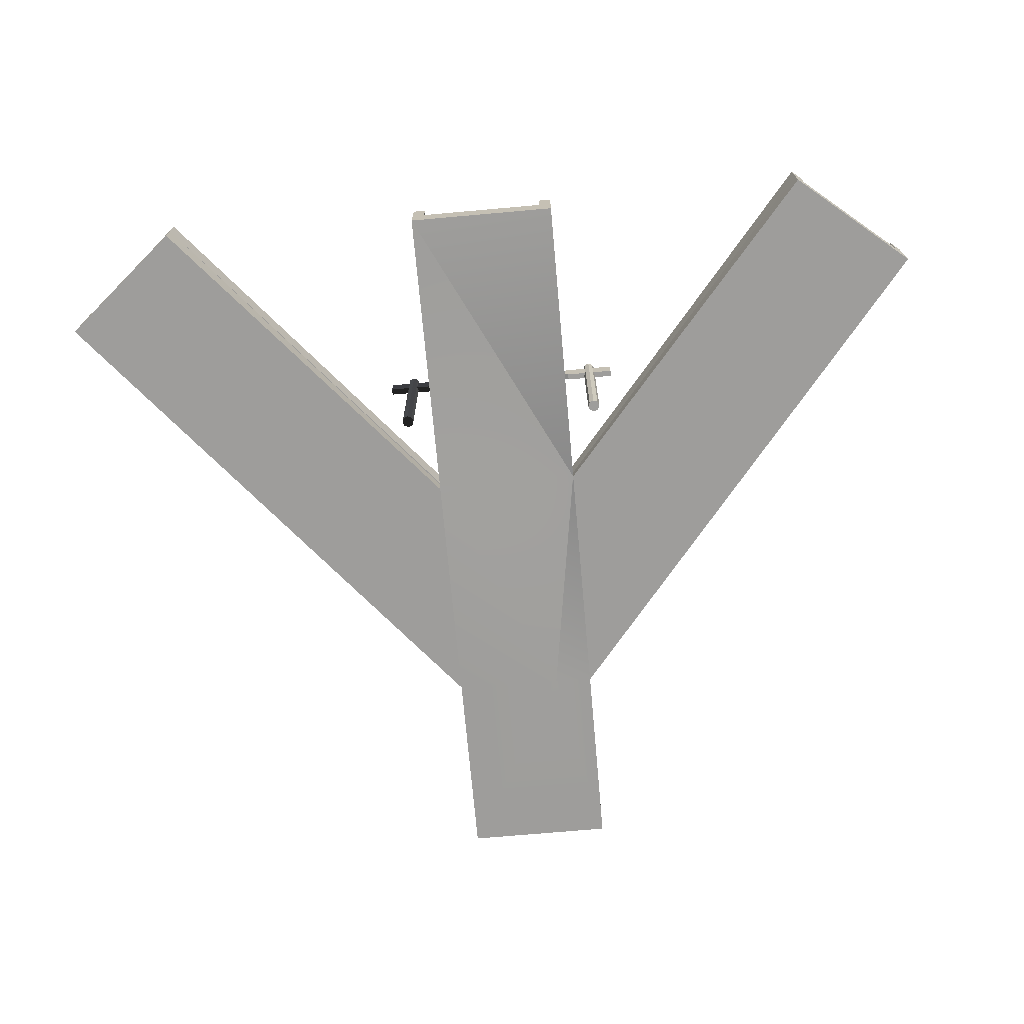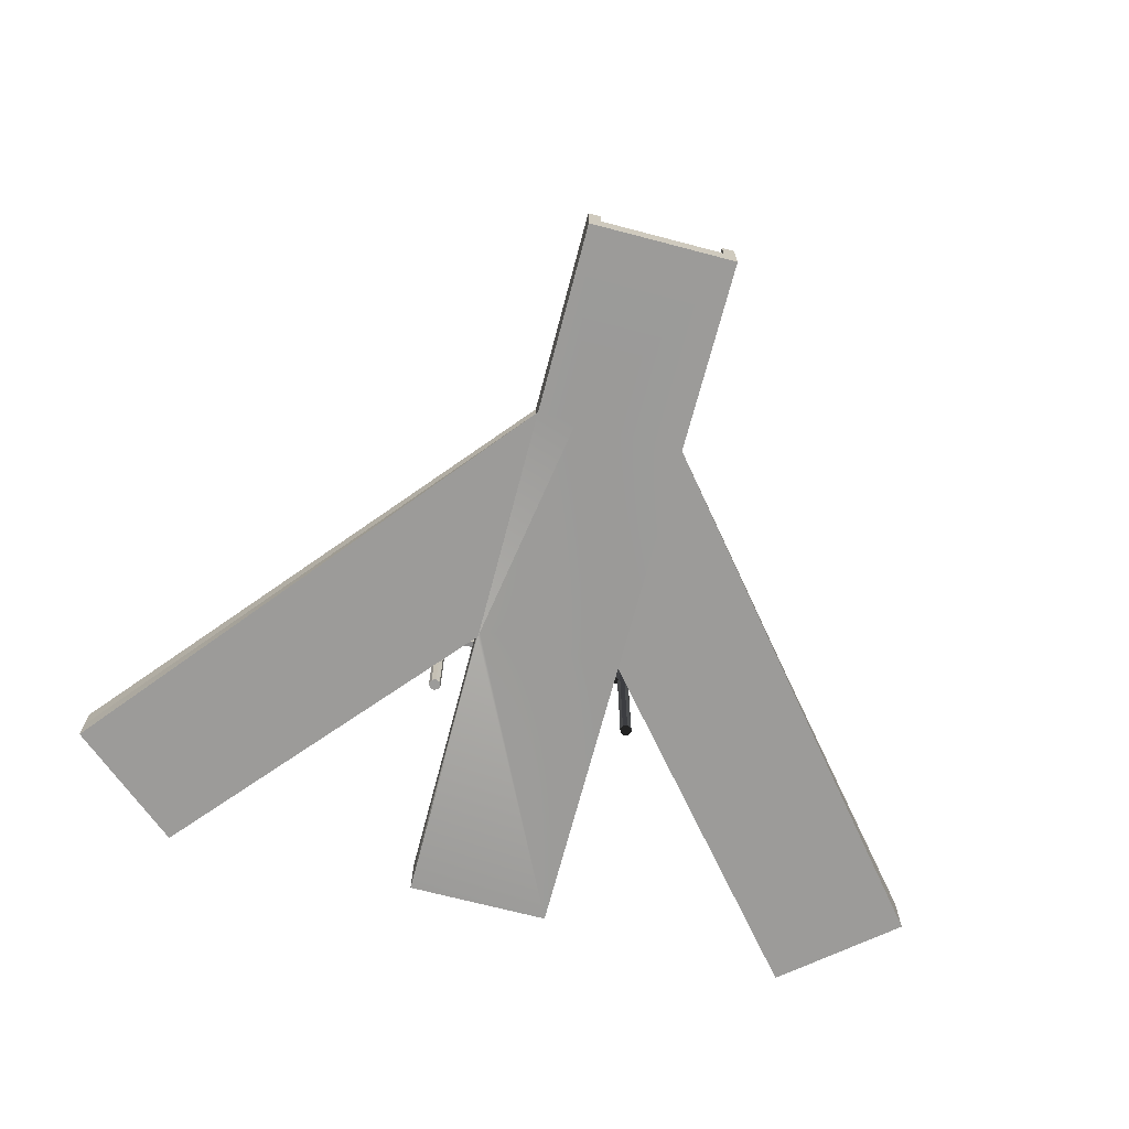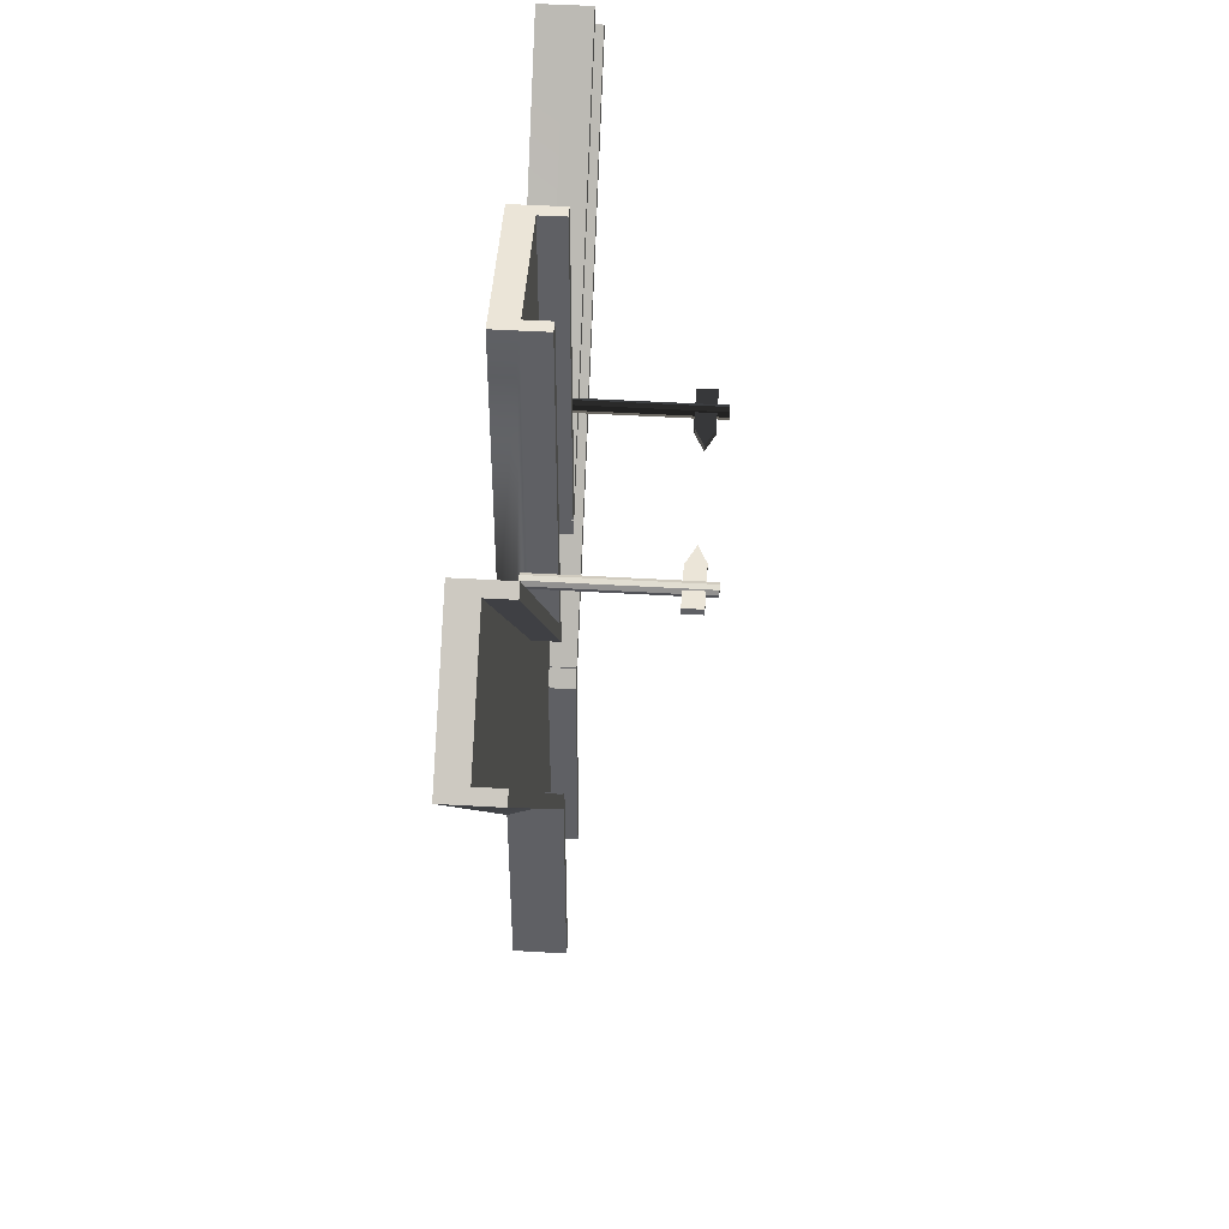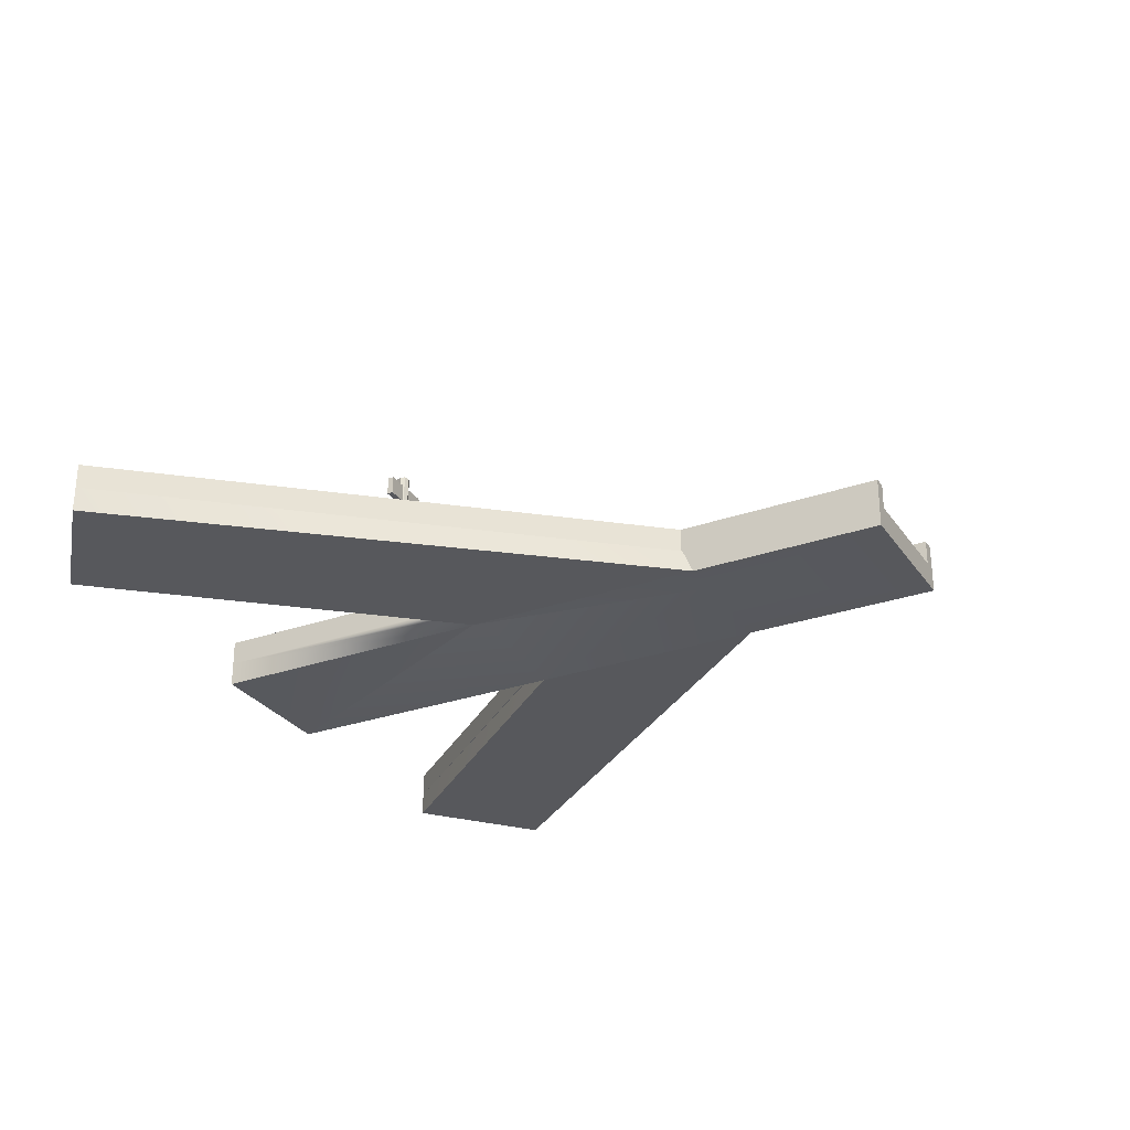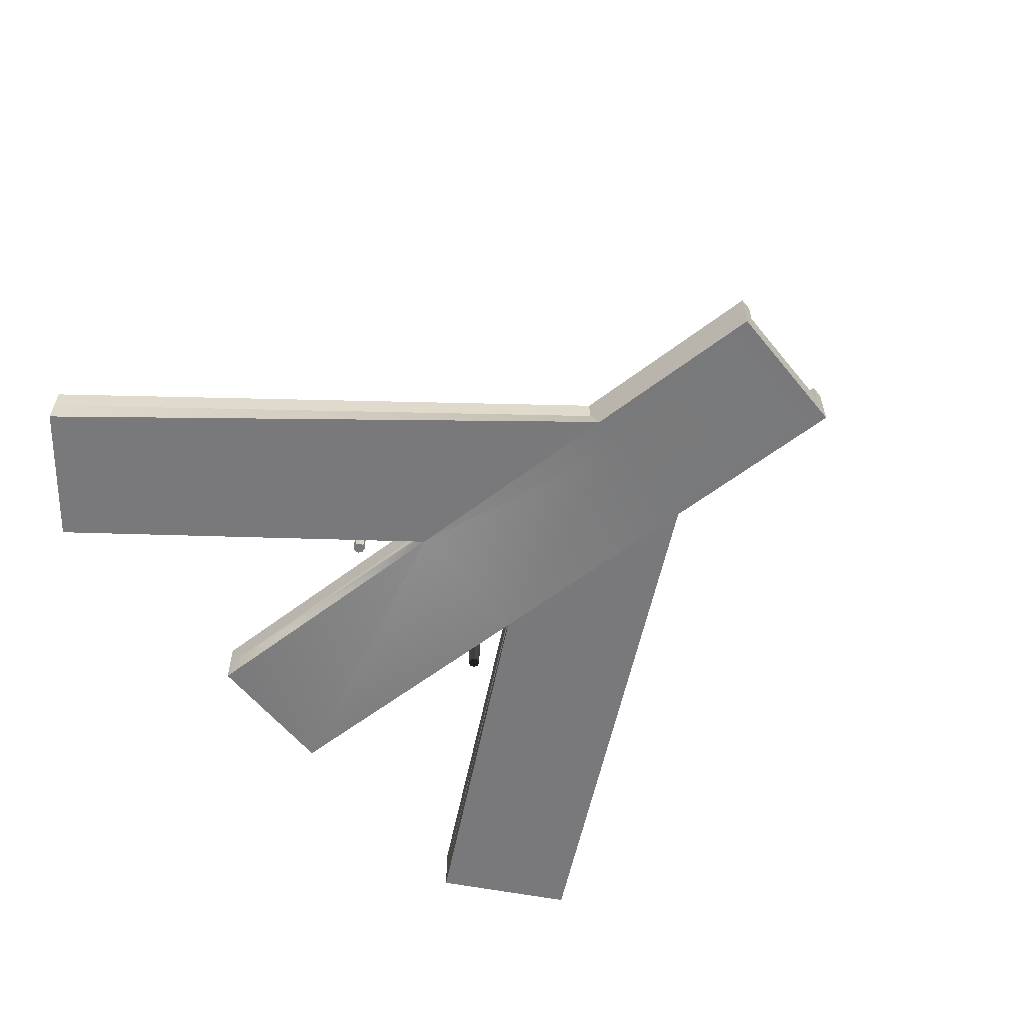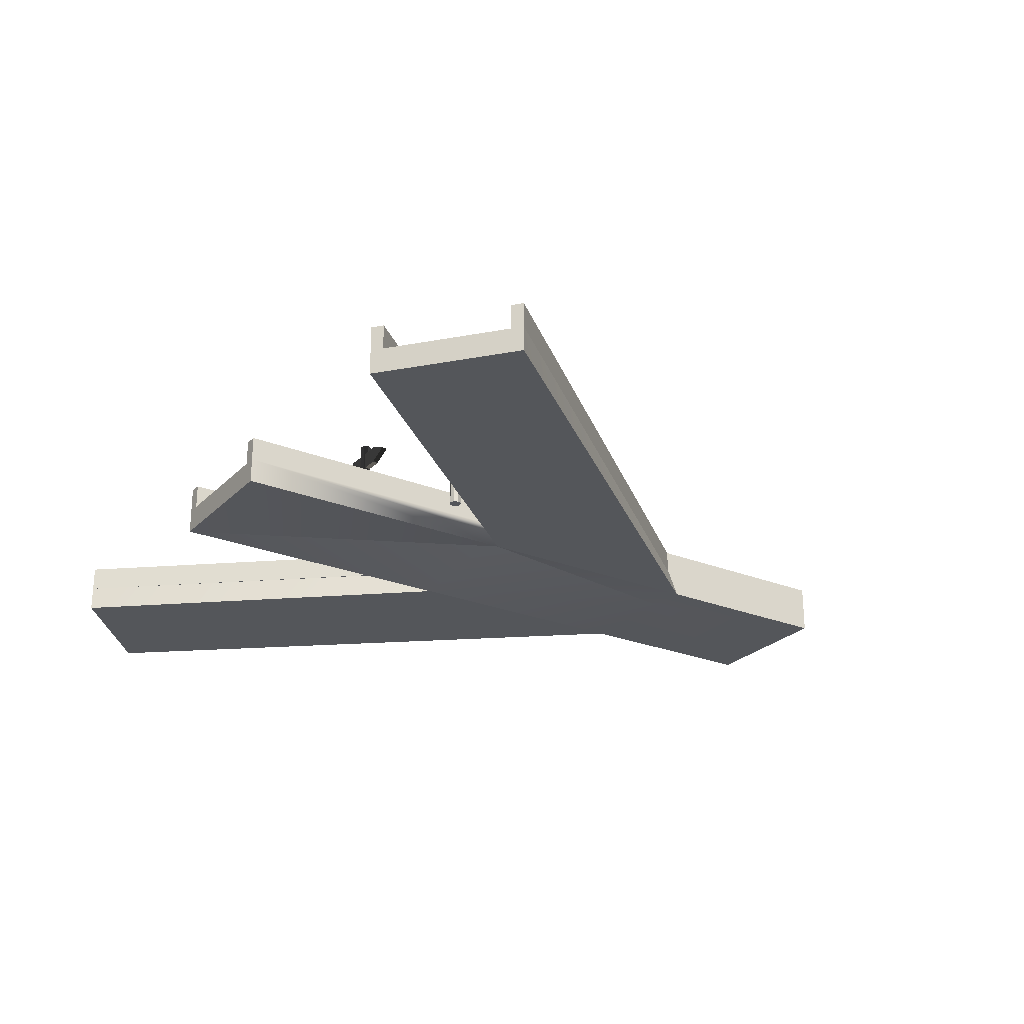
<metadata>
{"format":"obj","ext":"obj","renderer":"f3d","projection":"perspective","resolution":1024,"background":"white","views":[{"elev":-70.5,"azim":5.1,"up":"+Y"},{"elev":-69.7,"azim":165.3,"up":"+Y"},{"elev":45.9,"azim":93.9,"up":"+Z"},{"elev":-28.7,"azim":117.8,"up":"+Y"},{"elev":-57.9,"azim":128.6,"up":"+Y"},{"elev":-25.3,"azim":57.0,"up":"+Y"}]}
</metadata>
<code>
g default
v 175 0 2100
v 210 0 2100
v 175 70 2100
v 210 70 2100
v 175 70 1147
v 210 70 1188
v 175 0 1147
v 210 0 1188
v 175 70 0
v 210 70 0
v 175 0 0
v 210 0 0
v 175 0 601.3
v 210 0 643
v 175 70 601.3
v 210 70 643
v -210 0 2100
v -175 0 2100
v -210 70 2100
v -175 70 2100
v -210 70 1190
v -175 70 1149
v -210 0 1190
v -175 0 1149
v -210 70 0
v -175 70 0
v -210 0 0
v -175 0 0
v -210 70 640.7
v -175 70 598.2
v -210 0 640.7
v -175 0 598.2
v -210 0 267.6
v -175 0 48.81
v -210 70 267.6
v -175 70 48.81
v 1246 0 1872
v 1273 0 1850
v 1246 70 1872
v 1273 70 1850
v 192.7 70 562.9
v 192.7 0 562.9
v 176.9 70 576.3
v 176.9 0 576.3
v 176.9 70 598.5
v 176.9 0 598.5
v 950.9 0 2120
v 977.7 0 2097
v 950.9 70 2120
v 977.7 70 2097
v 176.9 70 1197
v 176.9 70 1143
v 176.9 0 1197
v 176.9 0 1143
v -1246 0 1872
v -1273 0 1850
v -1246 70 1872
v -1273 70 1850
v -192.7 70 562.9
v -192.7 0 562.9
v -179.2 70 574.3
v -179.2 0 574.3
v -179.2 70 601.3
v -179.2 0 601.3
v -950.9 0 2120
v -977.7 0 2097
v -950.9 70 2120
v -977.7 70 2097
v -174.8 70 1195
v -174.8 70 1141
v -174.8 0 1195
v -174.8 0 1141
v -210 -70 2100
v 210 -70 2100
v -210 0 2100
v 210 0 2100
v -210 0 0
v 210 0 0
v -210 -70 0
v 210 -70 0
v -210 0 1232
v 210 0 1238
v -210 -70 1244
v 210 -70 1249
v 210 -28.59 1242
v -210 -41.31 1239
v -210 -70 557.7
v 210 -70 549.7
v 99.63 -70 551.8
v 210 -51.41 557.7
v -210 0 587.8
v 210 0 579.8
v -210 -19.32 579.5
v 950.9 -70 2120
v 1273 -70 1850
v 950.9 0 2120
v 1273 0 1850
v -950.9 -70 2120
v -1273 -70 1850
v -950.9 0 2120
v -1273 0 1850
g polySurface136
f 1 2 3
f 3 2 4
f 4 6 3
f 3 6 5
f 2 8 4
f 4 8 6
f 7 8 1
f 1 8 2
f 5 7 3
f 3 7 1
f 9 10 11
f 11 10 12
f 11 12 13
f 13 12 14
f 11 13 9
f 9 13 15
f 16 10 15
f 15 10 9
f 16 14 10
f 10 14 12
f 17 18 19
f 19 18 20
f 19 20 21
f 21 20 22
f 18 24 20
f 20 24 22
f 24 18 23
f 23 18 17
f 21 23 19
f 19 23 17
f 25 26 27
f 27 26 28
f 28 34 27
f 27 34 33
f 27 33 25
f 25 33 35
f 29 30 35
f 35 30 36
f 30 32 36
f 36 32 34
f 34 32 33
f 33 32 31
f 35 33 29
f 29 33 31
f 35 36 25
f 25 36 26
f 36 34 26
f 26 34 28
f 37 38 39
f 39 38 40
f 39 40 45
f 41 43 40
f 40 43 45
f 38 42 40
f 40 42 41
f 44 43 42
f 42 43 41
f 42 38 44
f 44 38 46
f 46 38 37
f 45 46 39
f 39 46 37
f 47 48 49
f 49 48 50
f 49 50 51
f 51 50 52
f 48 54 50
f 50 54 52
f 54 48 53
f 53 48 47
f 51 53 49
f 49 53 47
f 55 57 56
f 56 57 58
f 57 63 58
f 59 58 61
f 63 61 58
f 56 58 60
f 60 58 59
f 62 60 61
f 61 60 59
f 55 56 64
f 60 62 56
f 64 56 62
f 63 57 64
f 64 57 55
f 65 67 66
f 66 67 68
f 67 69 68
f 68 69 70
f 66 68 72
f 72 68 70
f 65 66 71
f 71 66 72
f 69 67 71
f 71 67 65
f 73 74 75
f 75 74 76
f 76 82 75
f 75 82 81
f 91 92 77
f 77 92 78
f 77 78 79
f 79 78 80
f 80 89 79
f 79 89 87
f 85 84 73
f 73 84 74
f 74 84 76
f 76 84 85
f 76 85 82
f 79 87 77
f 77 87 93
f 77 93 91
f 81 82 91
f 83 85 73
f 85 89 84
f 84 89 88
f 85 84 90
f 90 84 88
f 82 85 92
f 92 85 90
f 86 83 73
f 81 86 75
f 75 86 73
f 92 91 82
f 87 89 83
f 83 89 85
f 87 83 93
f 93 83 86
f 91 93 81
f 81 93 86
f 88 89 80
f 90 88 80
f 92 90 78
f 78 90 80
f 94 95 96
f 96 95 97
f 96 97 82
f 82 97 92
f 82 92 84
f 84 92 88
f 84 88 94
f 94 88 95
f 95 88 97
f 97 88 92
f 84 94 82
f 82 94 96
f 98 100 99
f 99 100 101
f 100 81 101
f 101 81 91
f 81 83 91
f 91 83 87
f 83 98 87
f 87 98 99
f 99 101 87
f 87 101 91
f 83 81 98
f 98 81 100
g default
v 280.4 -9.209 1443
v 292.8 -9.209 1438
v 305.1 -9.209 1443
v 310.3 -9.209 1456
v 305.1 -9.209 1468
v 292.8 -9.209 1473
v 280.4 -9.209 1468
v 275.3 -9.209 1456
v 280.4 431.8 1443
v 292.8 431.8 1438
v 305.1 431.8 1443
v 310.3 431.8 1456
v 305.1 431.8 1468
v 292.8 431.8 1473
v 280.4 431.8 1468
v 275.3 431.8 1456
v 292.8 -9.209 1456
v 292.8 431.8 1456
v 362.8 350 1464
v 292.8 350 1464
v 222.8 350 1464
v 362.8 402.5 1464
v 292.8 402.5 1464
v 222.8 402.5 1464
v 362.8 402.5 1447
v 292.8 402.5 1447
v 222.8 402.5 1447
v 362.8 350 1447
v 292.8 350 1447
v 222.8 350 1447
v 224.4 403.8 1447
v 224.4 351.3 1447
v 163.8 377.5 1447
v 224.4 403.8 1464
v 224.4 351.3 1464
v 163.8 377.5 1464
g polySurface141
f 102 110 103
f 110 111 103
f 103 111 104
f 111 112 104
f 104 112 105
f 112 113 105
f 105 113 106
f 113 114 106
f 106 114 107
f 114 115 107
f 107 115 108
f 115 116 108
f 108 116 109
f 116 117 109
f 109 117 102
f 117 110 102
f 103 118 102
f 104 118 103
f 105 118 104
f 106 118 105
f 107 118 106
f 108 118 107
f 109 118 108
f 102 118 109
f 110 119 111
f 111 119 112
f 112 119 113
f 113 119 114
f 114 119 115
f 115 119 116
f 116 119 117
f 117 119 110
f 120 123 121
f 123 124 121
f 121 124 122
f 124 125 122
f 123 126 124
f 126 127 124
f 124 127 125
f 127 128 125
f 126 129 127
f 129 130 127
f 127 130 128
f 130 131 128
f 129 120 130
f 120 121 130
f 130 121 131
f 121 122 131
f 122 125 131
f 125 128 131
f 129 126 120
f 126 123 120
f 132 135 133
f 135 136 133
f 133 136 134
f 136 137 134
f 134 137 132
f 137 135 132
f 132 133 134
f 135 137 136
g default
v -280.4 -9.209 1443
v -292.8 -9.209 1438
v -305.1 -9.209 1443
v -310.3 -9.209 1456
v -305.1 -9.209 1468
v -292.8 -9.209 1473
v -280.4 -9.209 1468
v -275.3 -9.209 1456
v -280.4 431.8 1443
v -292.8 431.8 1438
v -305.1 431.8 1443
v -310.3 431.8 1456
v -305.1 431.8 1468
v -292.8 431.8 1473
v -280.4 431.8 1468
v -275.3 431.8 1456
v -292.8 -9.209 1456
v -292.8 431.8 1456
v -362.8 350 1464
v -292.8 350 1464
v -222.8 350 1464
v -362.8 402.5 1464
v -292.8 402.5 1464
v -222.8 402.5 1464
v -362.8 402.5 1447
v -292.8 402.5 1447
v -222.8 402.5 1447
v -362.8 350 1447
v -292.8 350 1447
v -222.8 350 1447
v -224.4 403.8 1447
v -224.4 351.3 1447
v -163.8 377.5 1447
v -224.4 403.8 1464
v -224.4 351.3 1464
v -163.8 377.5 1464
g polySurface142
f 138 146 139
f 146 147 139
f 139 147 140
f 147 148 140
f 140 148 141
f 148 149 141
f 141 149 142
f 149 150 142
f 142 150 143
f 150 151 143
f 143 151 144
f 151 152 144
f 144 152 145
f 152 153 145
f 145 153 138
f 153 146 138
f 139 154 138
f 140 154 139
f 141 154 140
f 142 154 141
f 143 154 142
f 144 154 143
f 145 154 144
f 138 154 145
f 146 155 147
f 147 155 148
f 148 155 149
f 149 155 150
f 150 155 151
f 151 155 152
f 152 155 153
f 153 155 146
f 156 159 157
f 159 160 157
f 157 160 158
f 160 161 158
f 159 162 160
f 162 163 160
f 160 163 161
f 163 164 161
f 162 165 163
f 165 166 163
f 163 166 164
f 166 167 164
f 165 156 166
f 156 157 166
f 166 157 167
f 157 158 167
f 158 161 167
f 161 164 167
f 165 162 156
f 162 159 156
f 168 171 169
f 171 172 169
f 169 172 170
f 172 173 170
f 170 173 168
f 173 171 168
f 168 169 170
f 171 173 172

</code>
